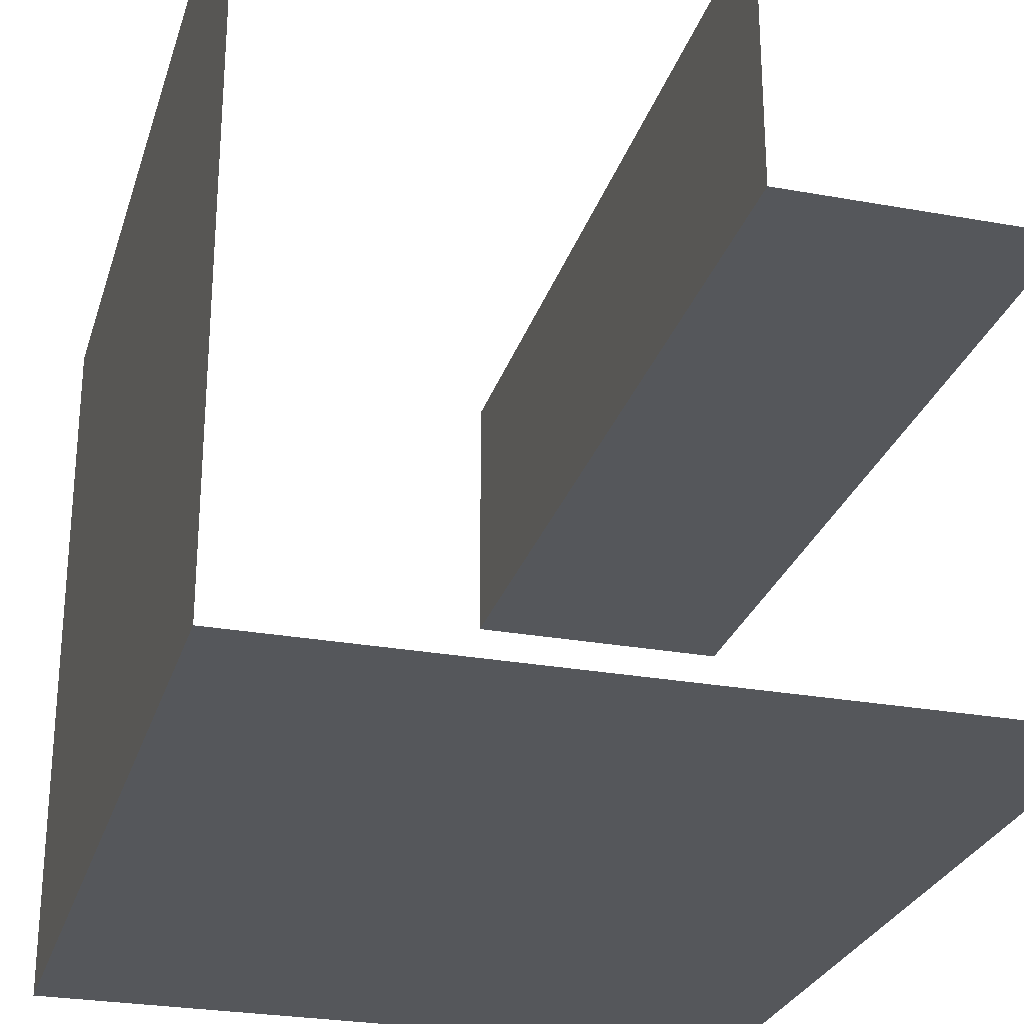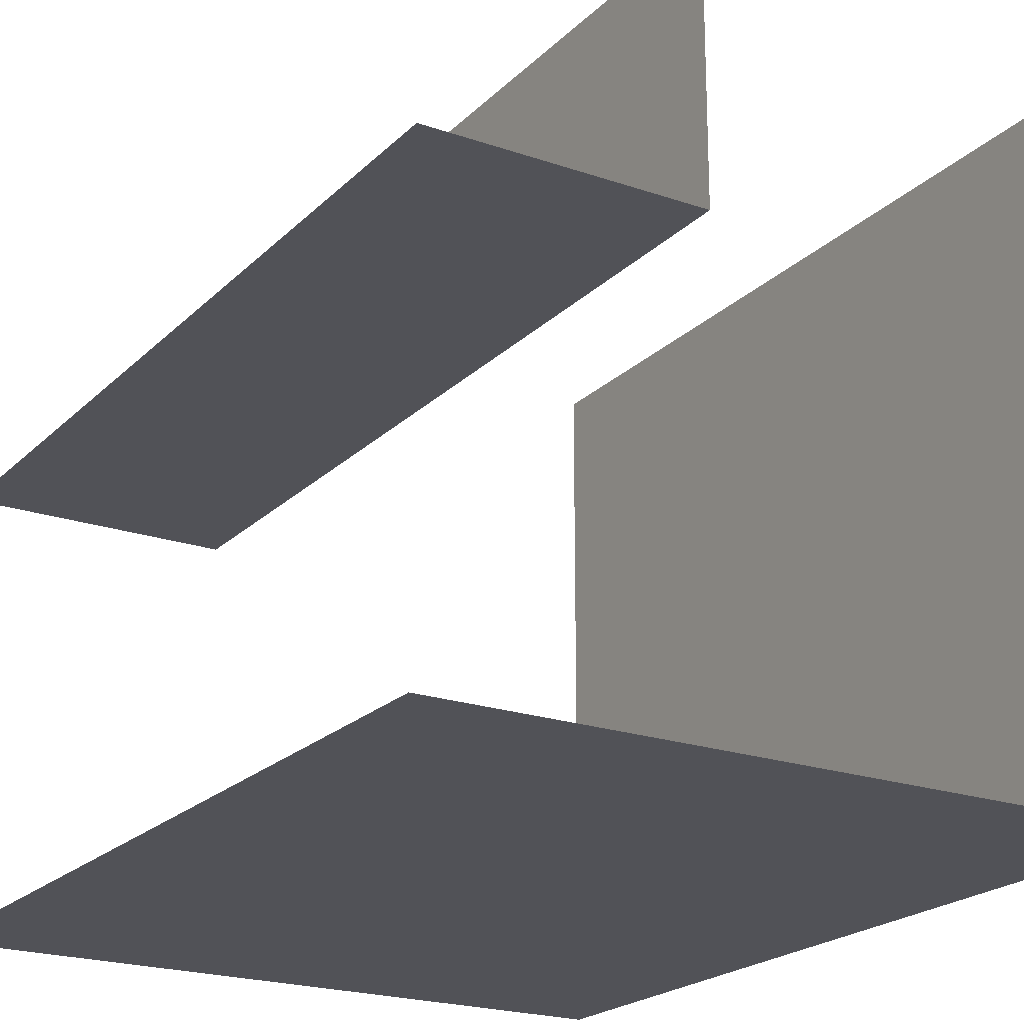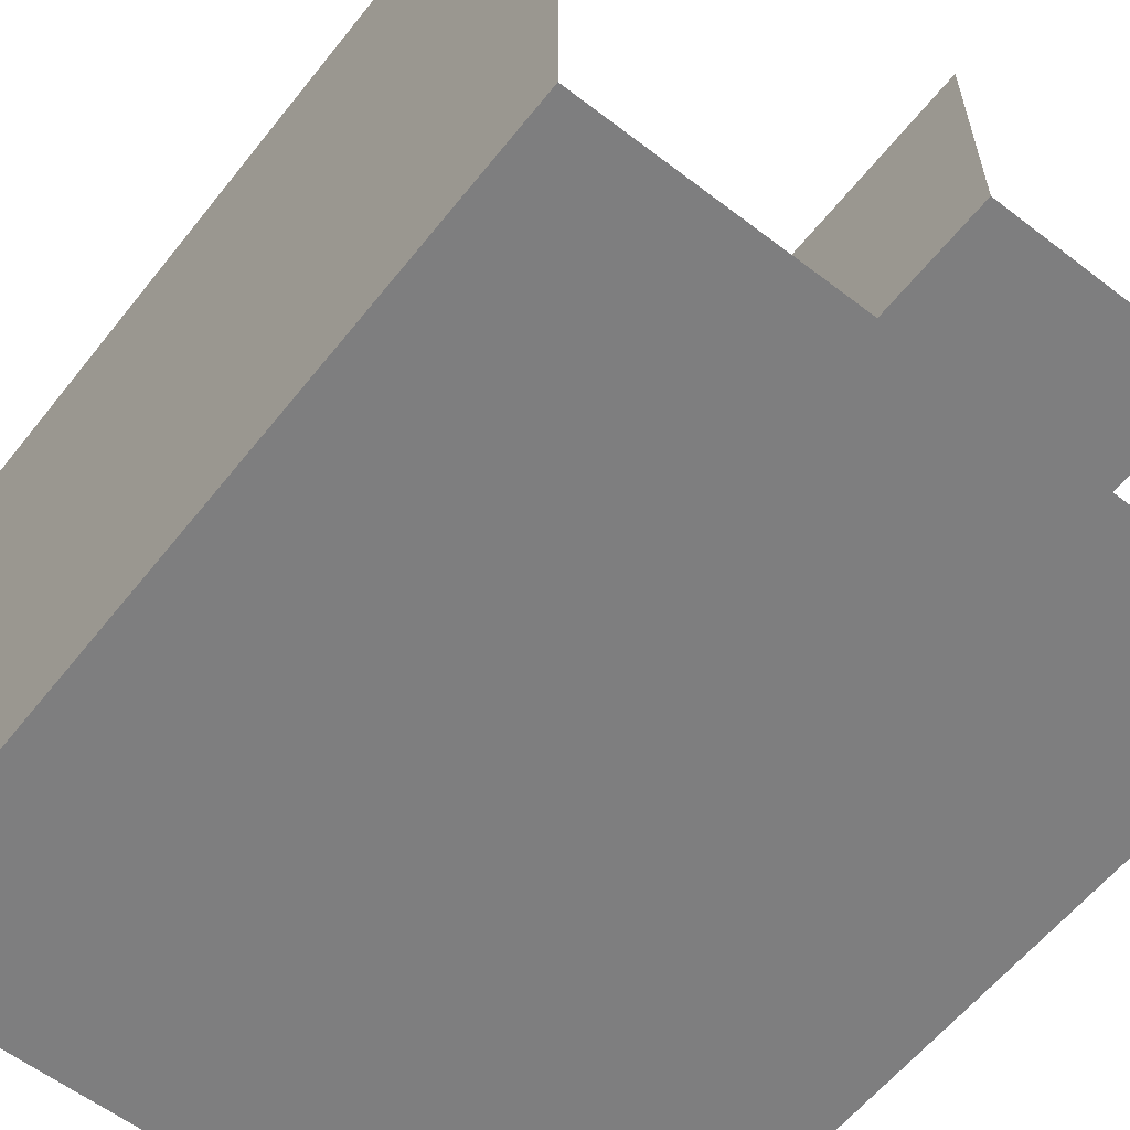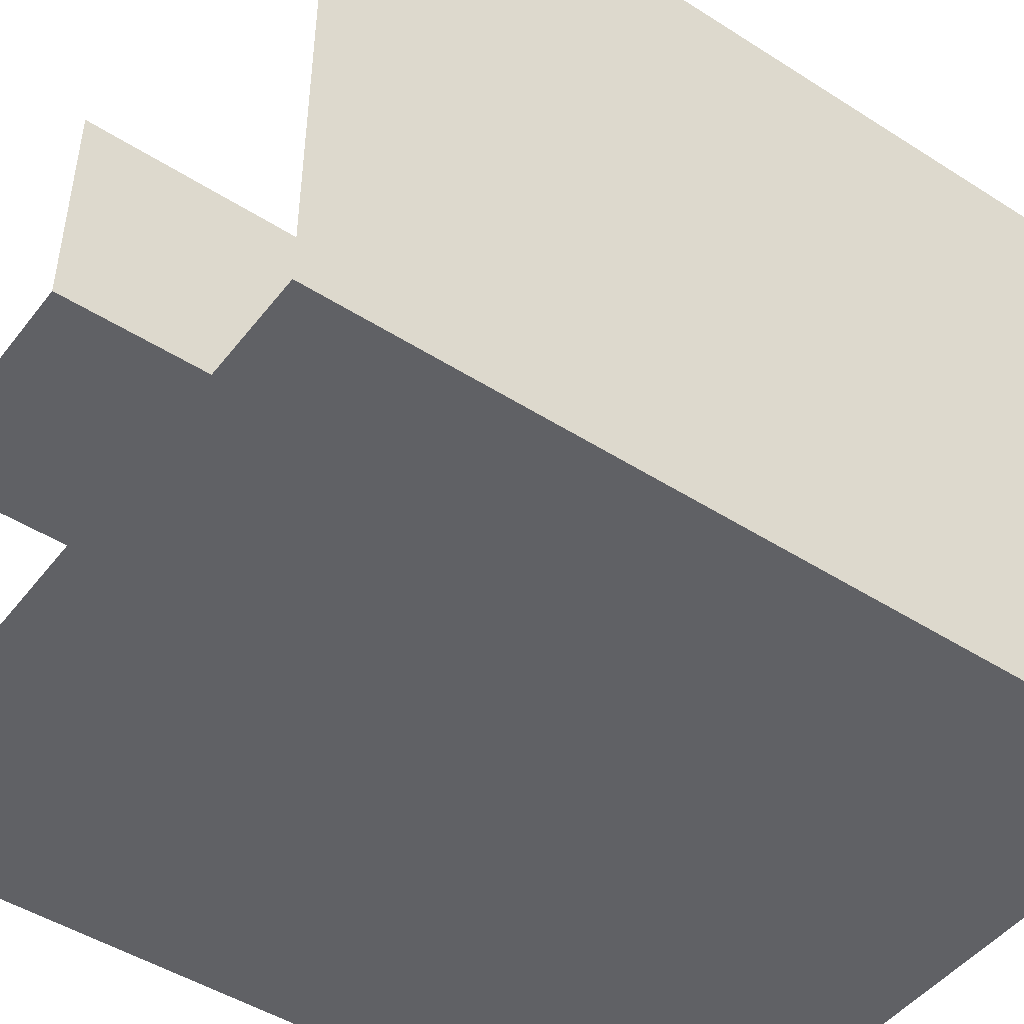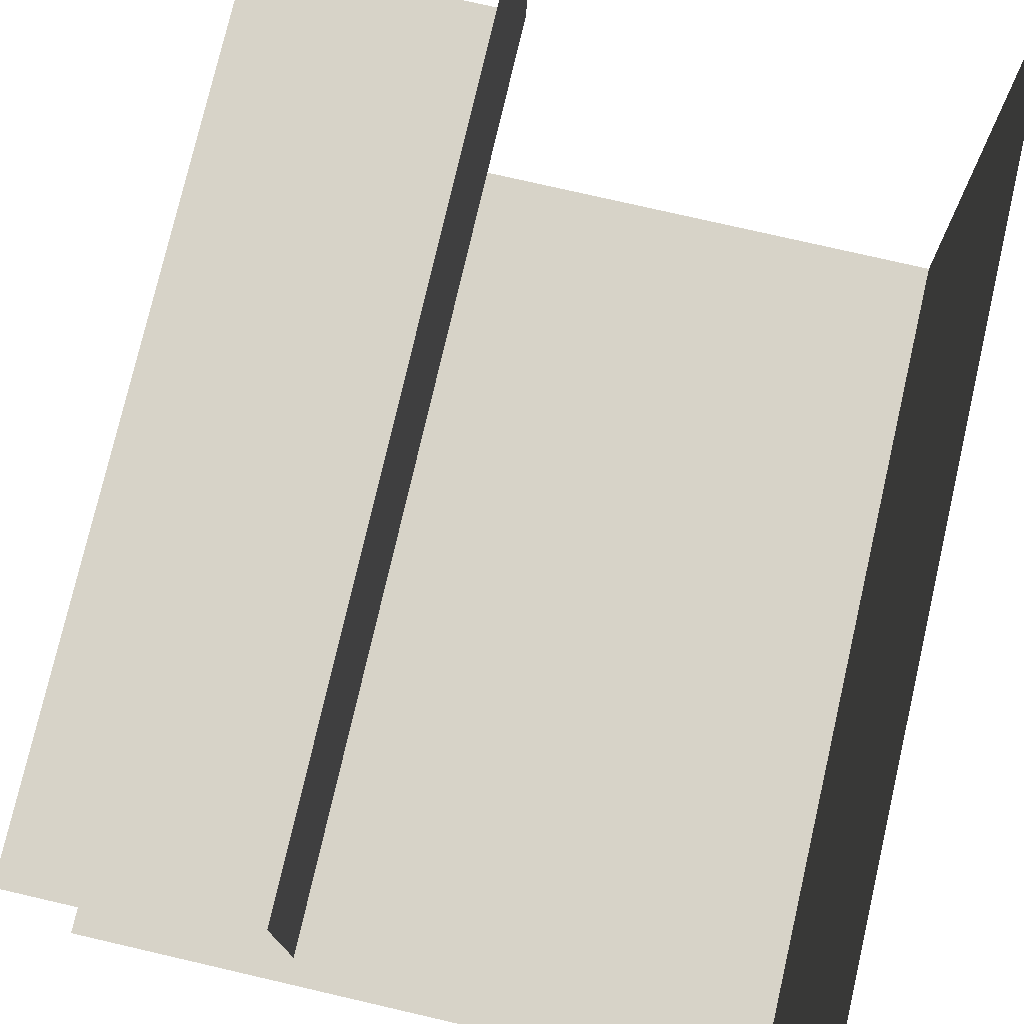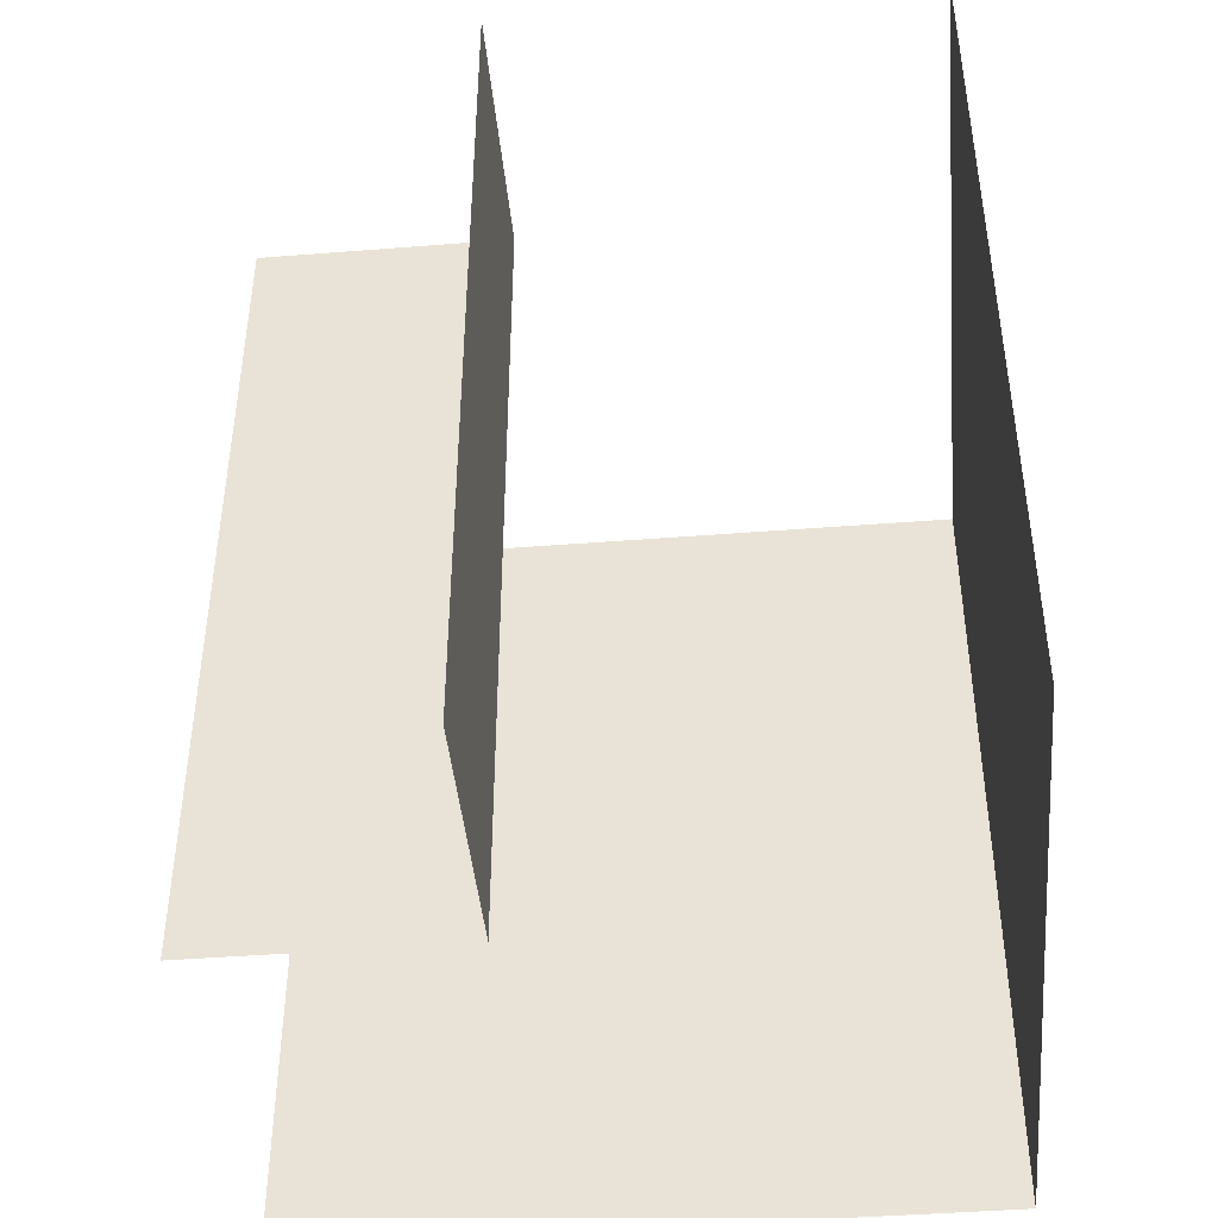
<metadata>
{"format":"obj","ext":"obj","renderer":"f3d","projection":"perspective","resolution":1024,"background":"white","views":[{"elev":-27.0,"azim":-15.7,"up":"+Z"},{"elev":-21.5,"azim":148.5,"up":"+Z"},{"elev":-59.5,"azim":-38.2,"up":"+Z"},{"elev":-47.3,"azim":-125.8,"up":"+Z"},{"elev":76.5,"azim":-167.0,"up":"+Z"},{"elev":-43.5,"azim":95.3,"up":"+Y"}]}
</metadata>
<code>
v 0.5 -0 1.1
v 0.5 0 0.5
v 0.5 2 0.5
v 0.5 2 1.1
v -0.5 2 -0.5
v -0.5 2 1.1
v -0.5 0 1.1
v 1.1 -0 -0.5
v -0.5 0 -0.5
v 1.1 2 -0.5
v 1.1 2 0.5
v 1.1 0 0.5
f 2 3 4
f 4 1 2
f 7 5 9
f 7 6 5
f 9 5 10
f 9 10 8
f 3 2 12
f 12 11 3

</code>
